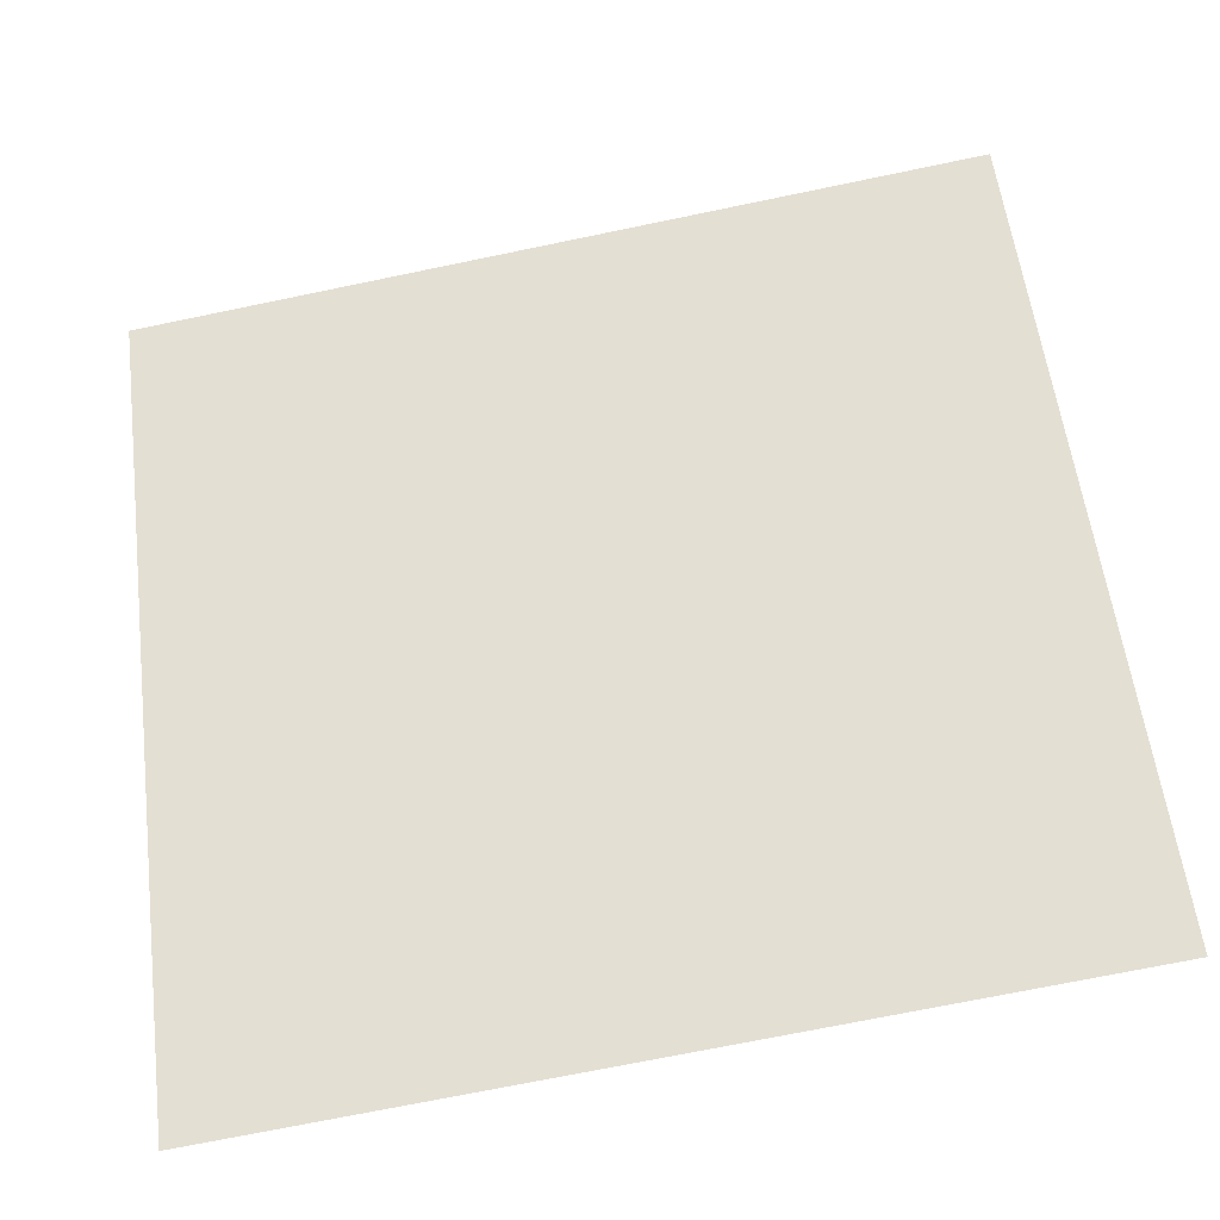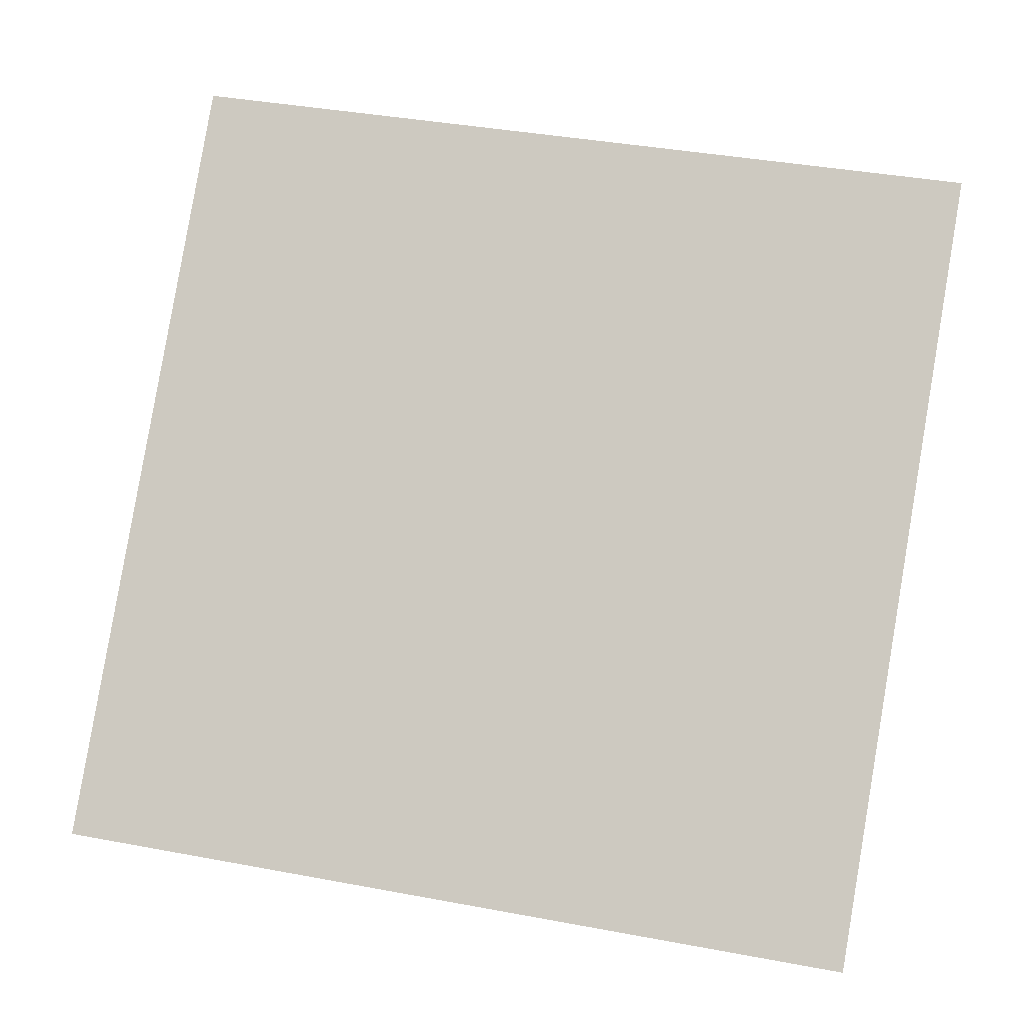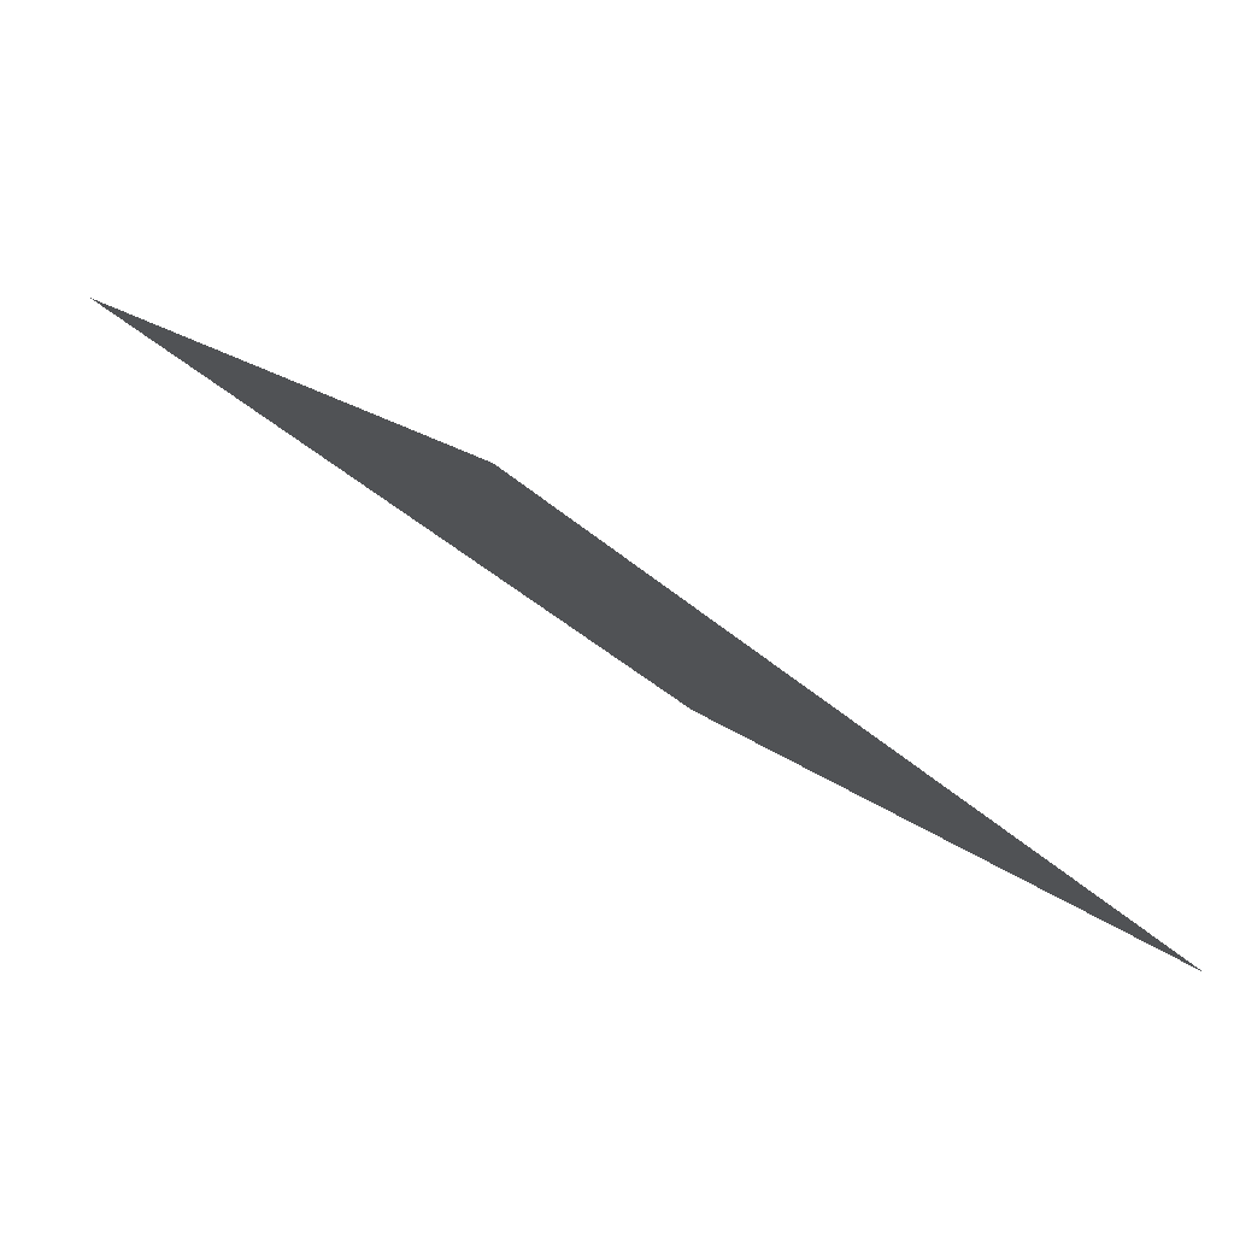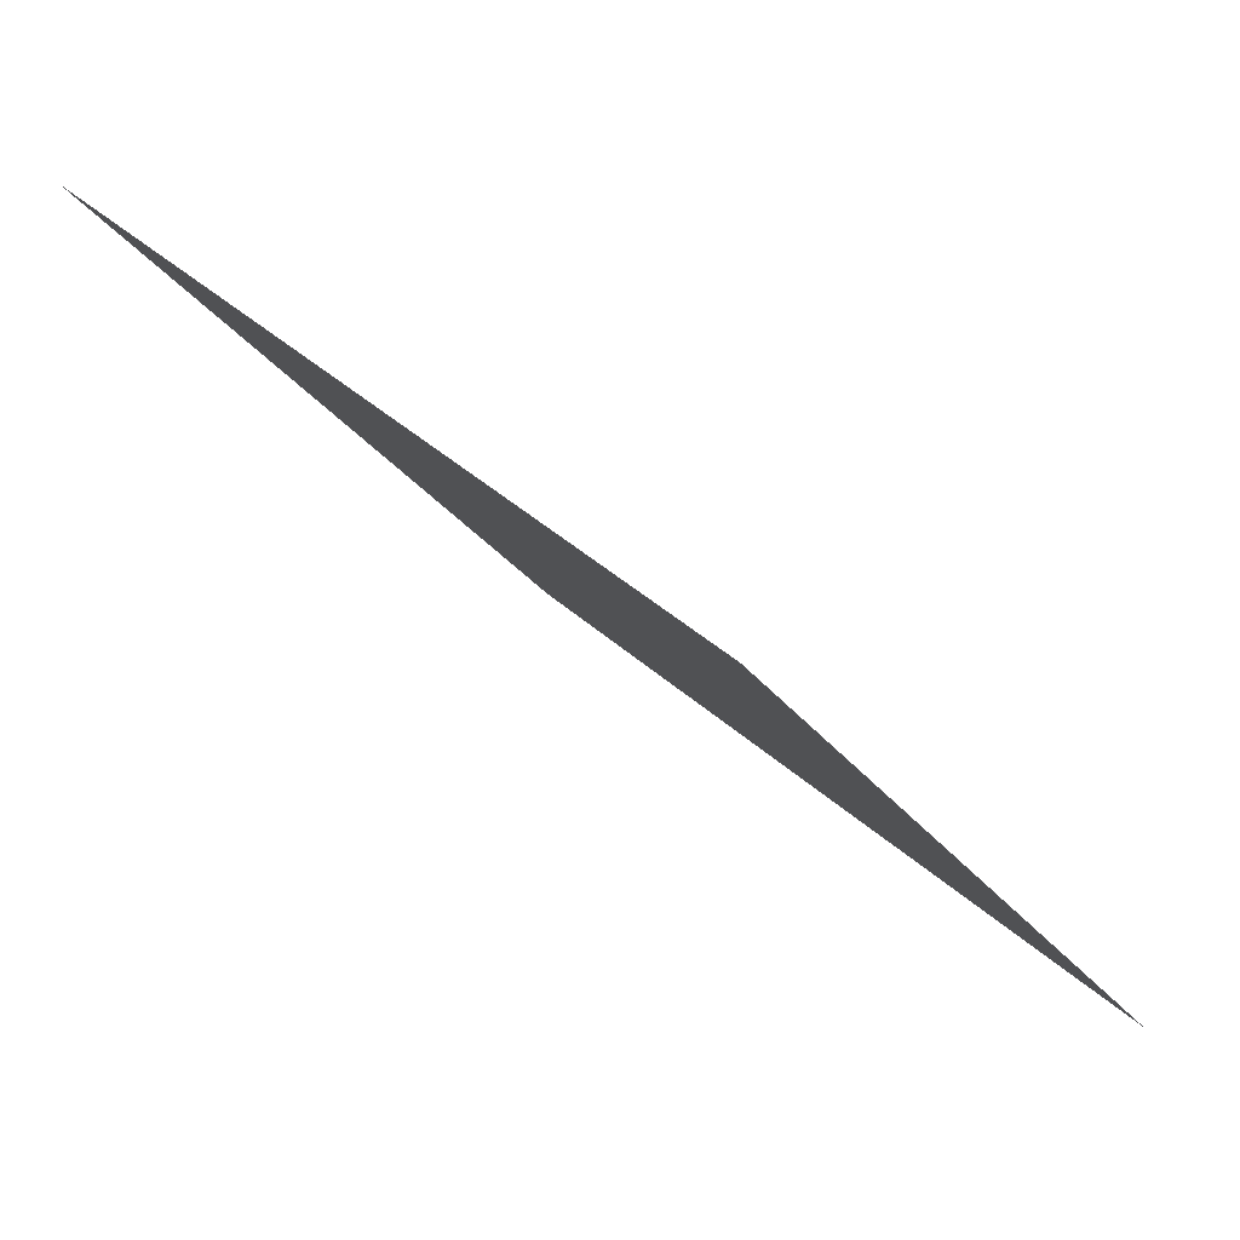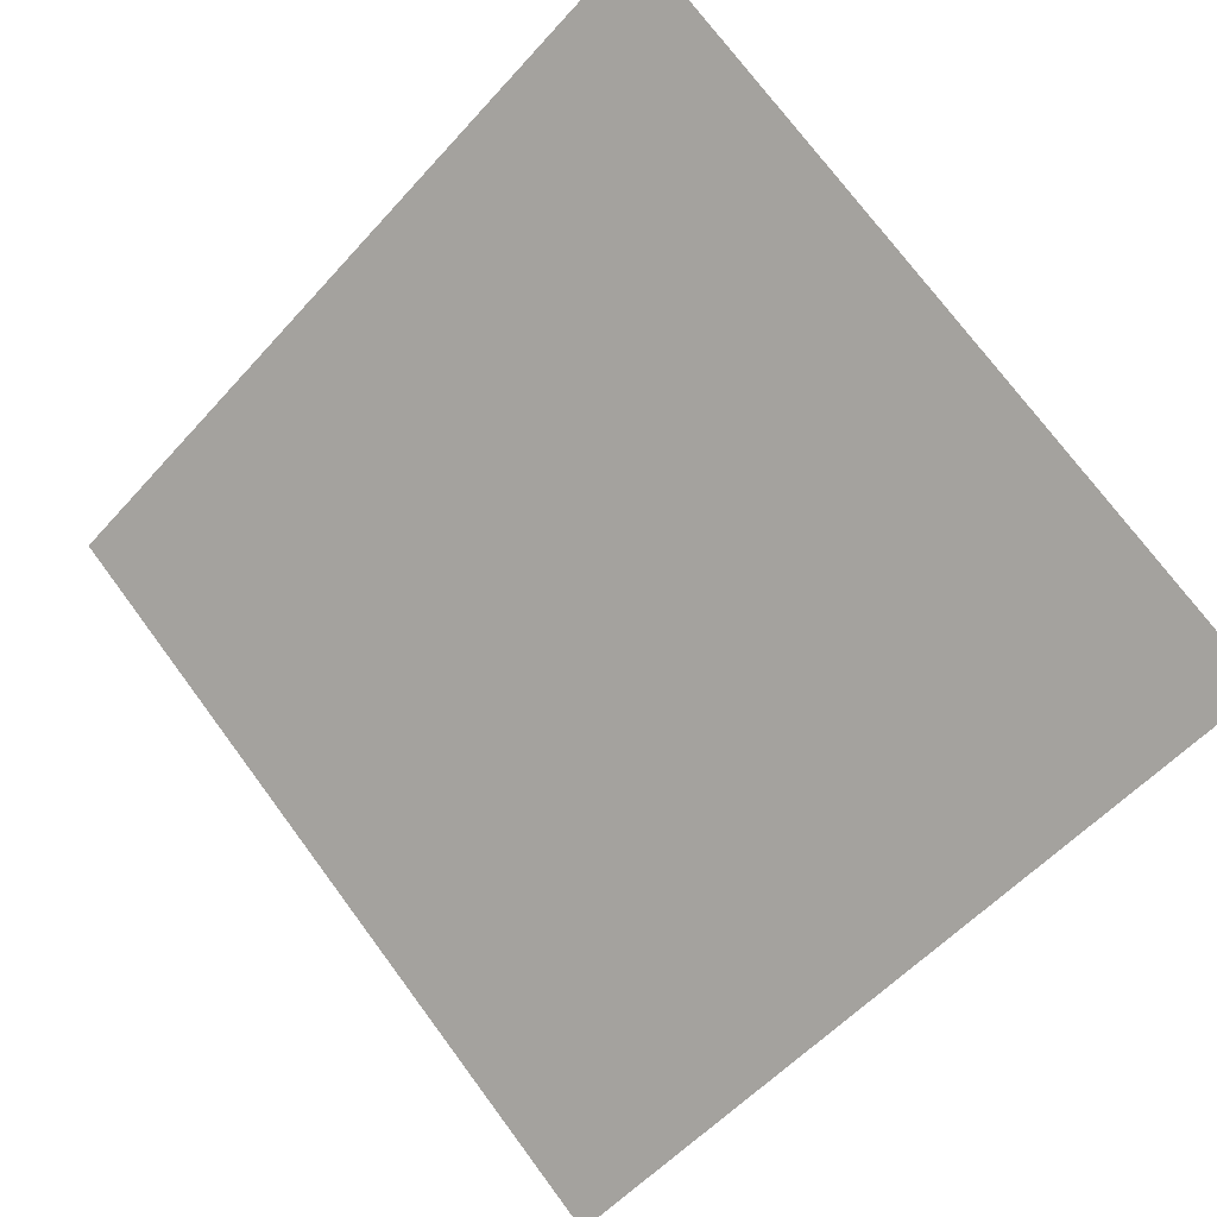
<metadata>
{"format":"obj","ext":"obj","renderer":"f3d","projection":"perspective","resolution":1024,"background":"white","views":[{"elev":-69.1,"azim":-169.7,"up":"+Z"},{"elev":46.1,"azim":-166.6,"up":"+Y"},{"elev":14.1,"azim":61.0,"up":"+Y"},{"elev":37.9,"azim":-131.5,"up":"+Z"},{"elev":-57.3,"azim":49.5,"up":"+Y"}]}
</metadata>
<code>
v 0.06801 0.6428 0.3173
v 0.06145 0.6429 0.3173
v 0.06157 0.6469 0.3226
v 0.06813 0.6467 0.3225
f 4 3 2 1

</code>
